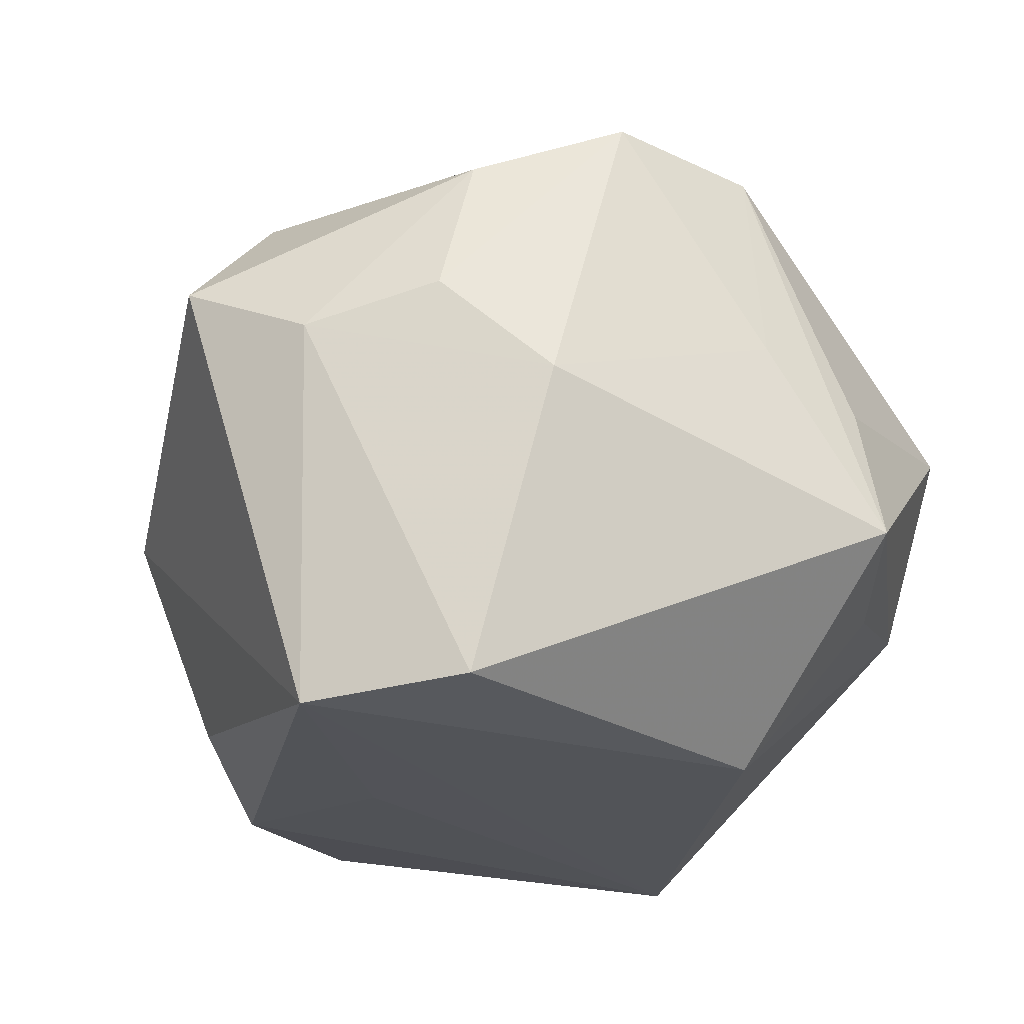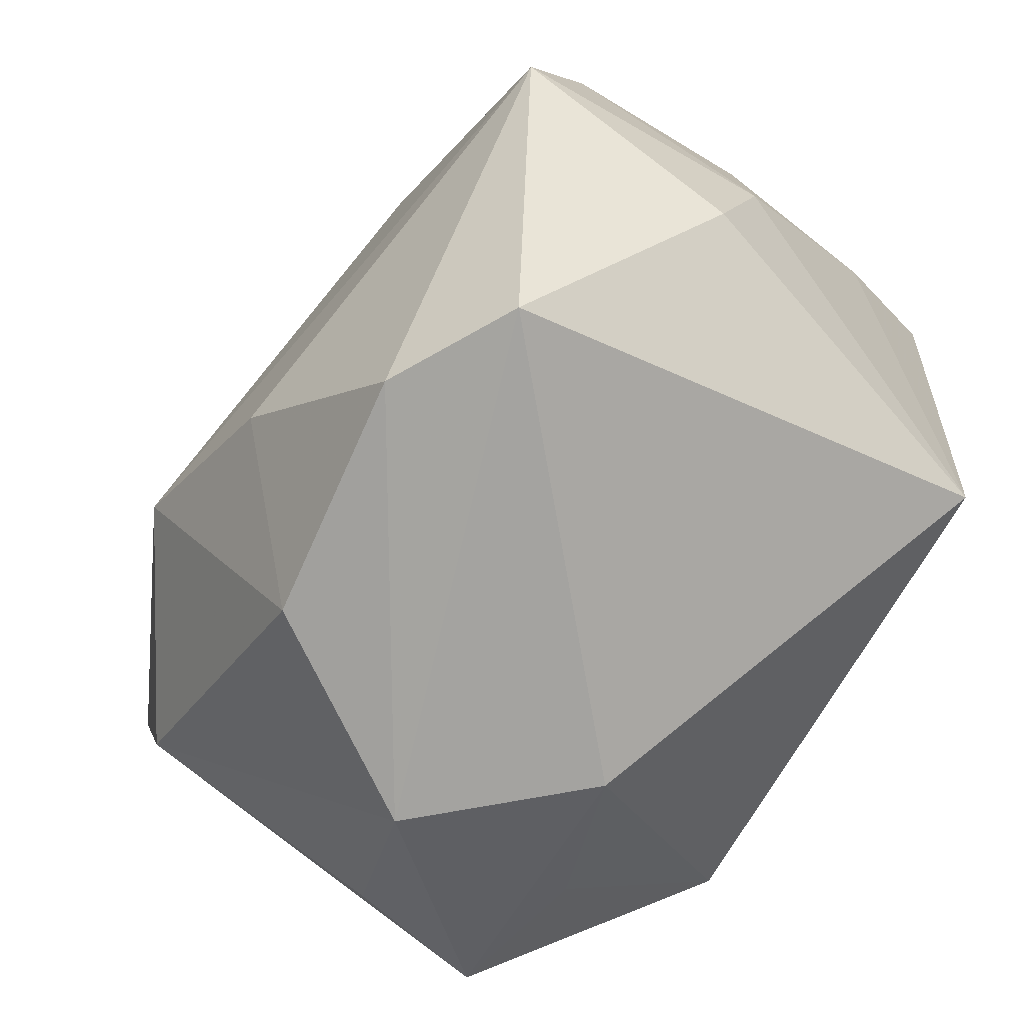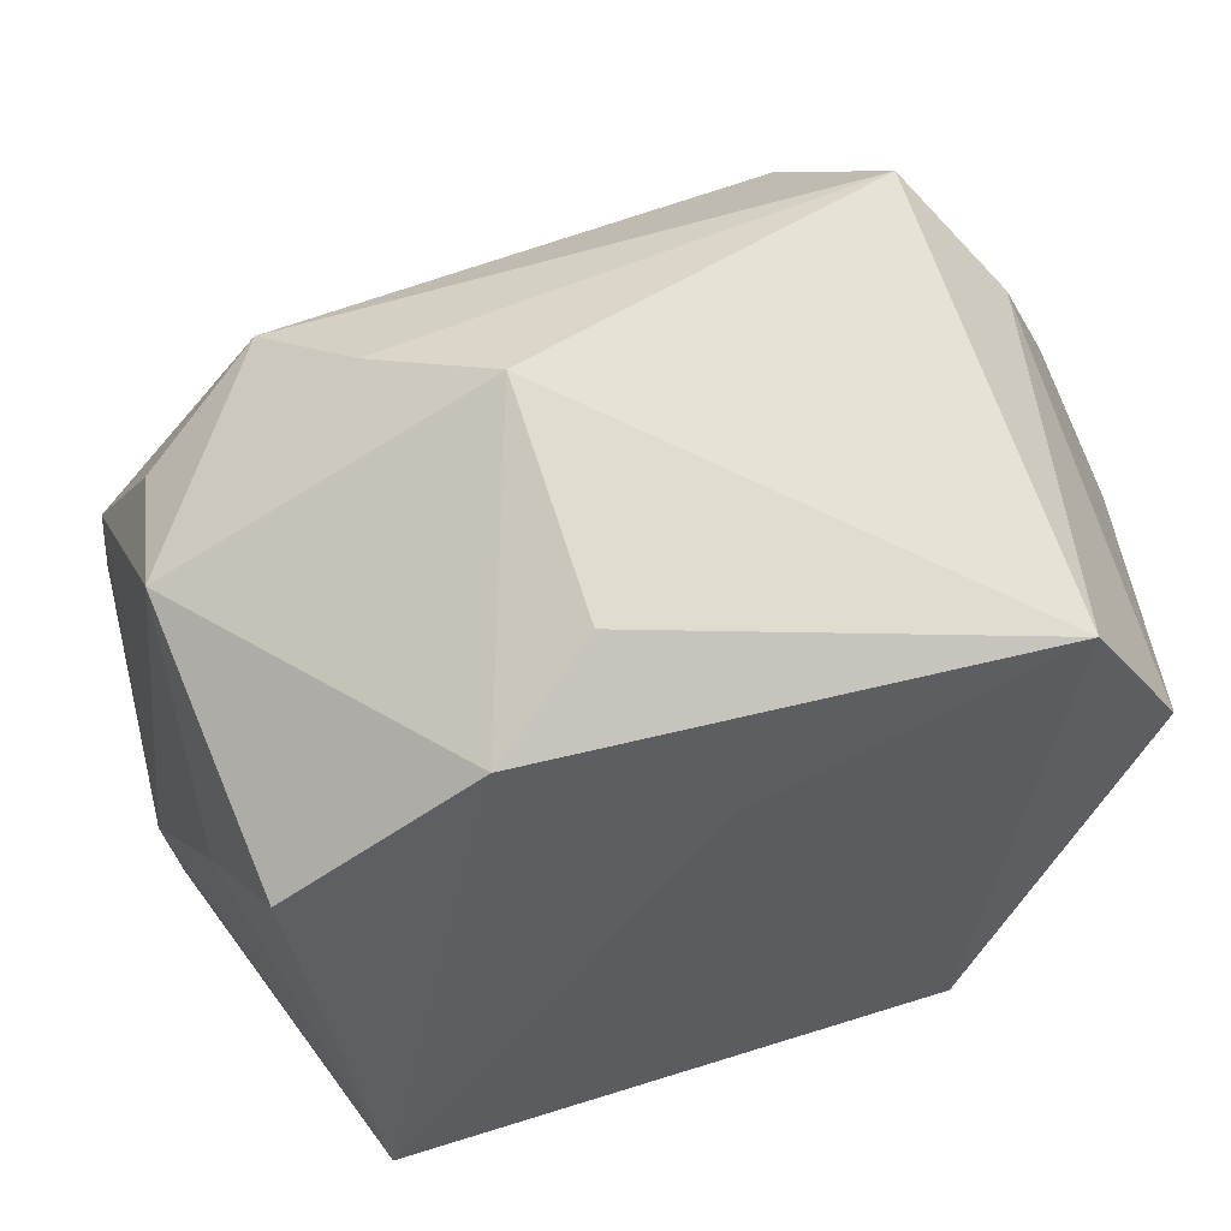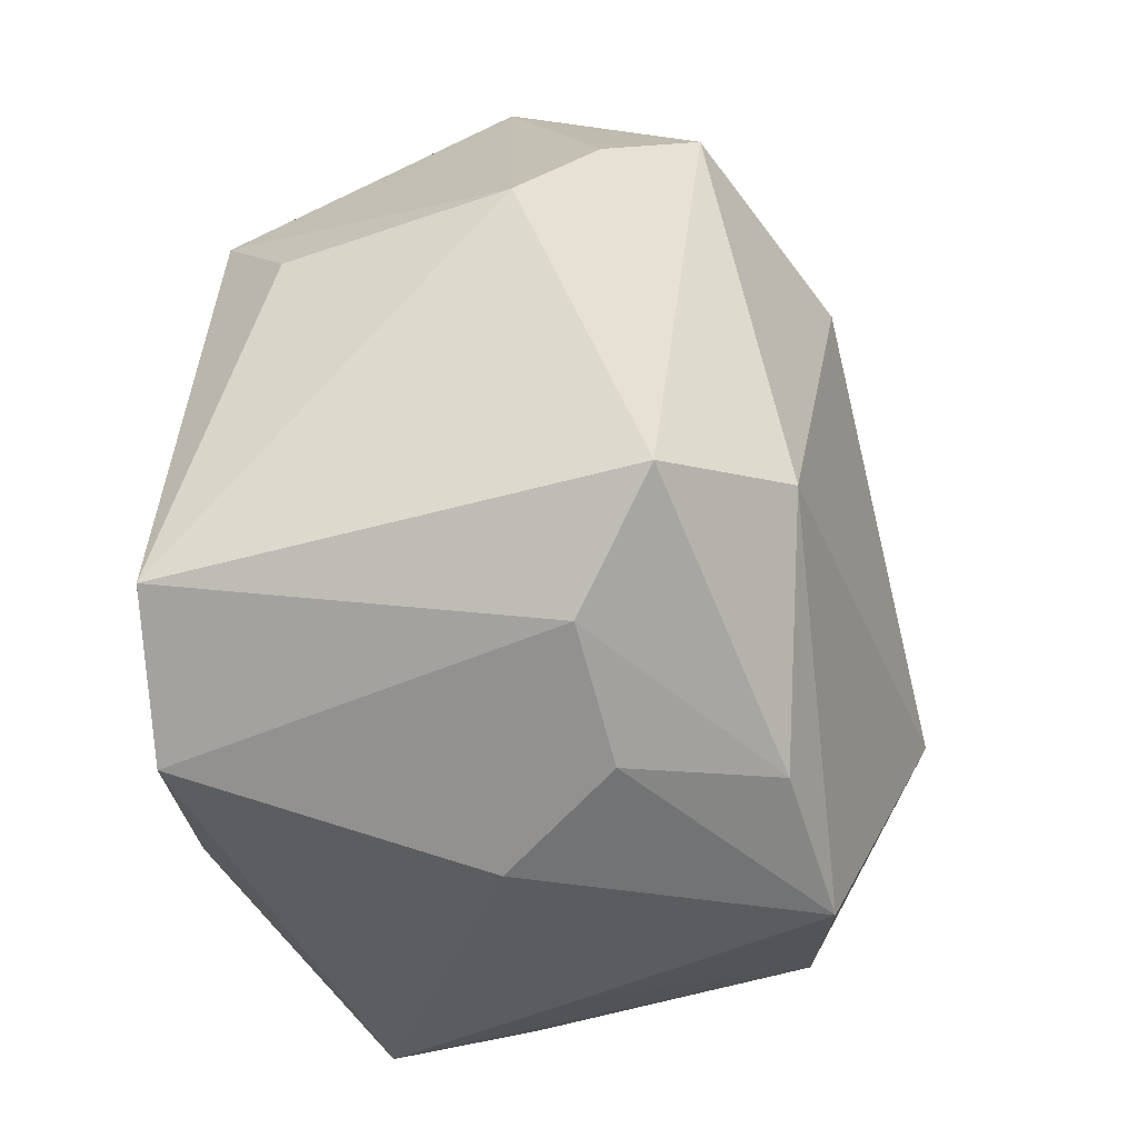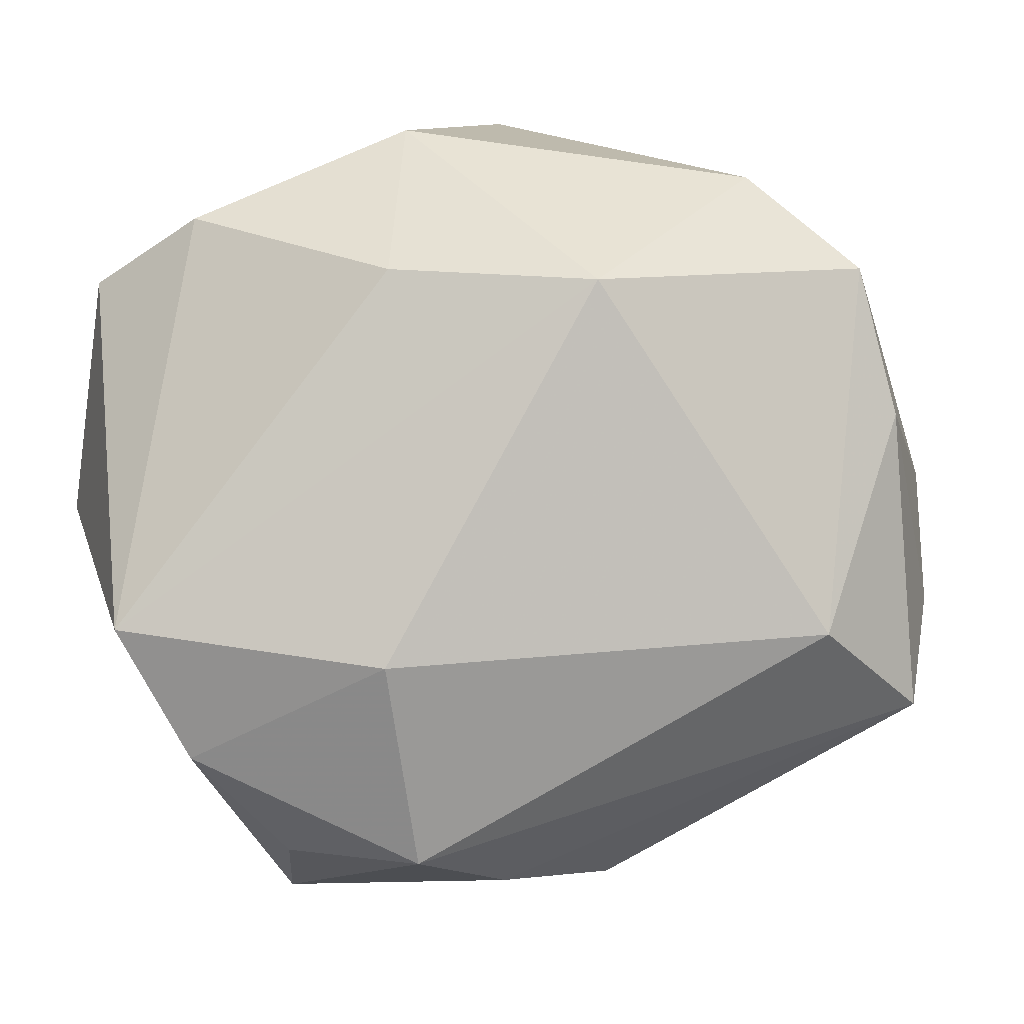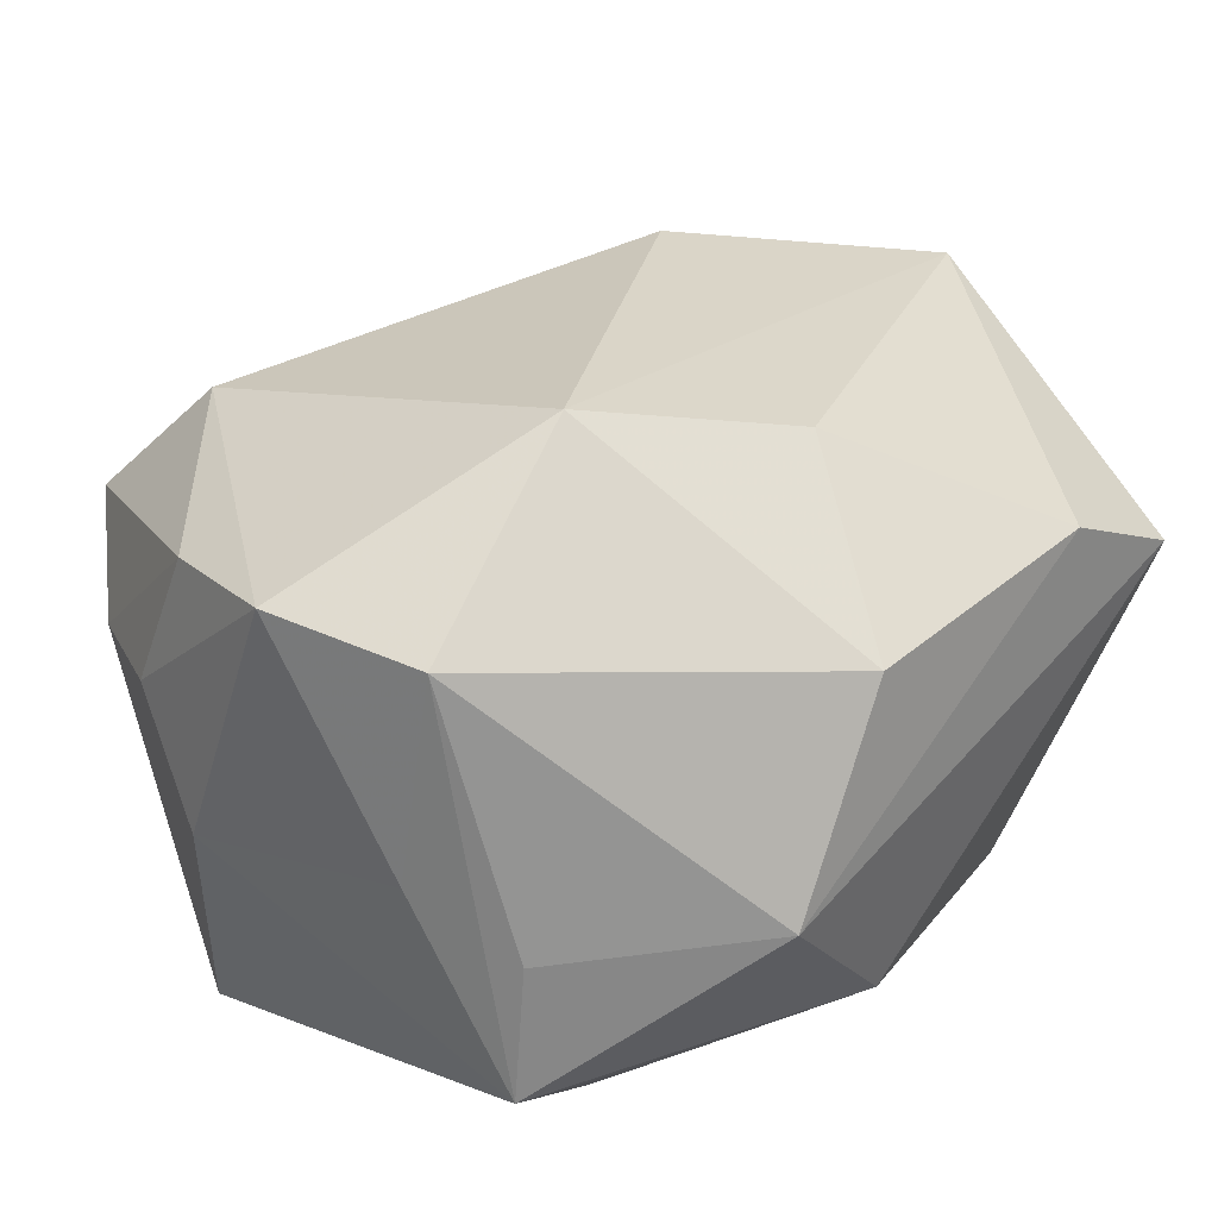
<metadata>
{"format":"obj","ext":"obj","renderer":"f3d","projection":"perspective","resolution":1024,"background":"white","views":[{"elev":-23.1,"azim":-106.6,"up":"+Z"},{"elev":-73.1,"azim":62.7,"up":"+Y"},{"elev":49.9,"azim":166.3,"up":"+Y"},{"elev":47.2,"azim":-88.0,"up":"+Y"},{"elev":74.8,"azim":150.7,"up":"+Z"},{"elev":39.8,"azim":-47.1,"up":"+Z"}]}
</metadata>
<code>
v -0.02699 0.02795 -0.02903
v 0.03627 0.02136 0.00852
v 0.0097 0.03712 -0.002128
v -0.03118 0.02963 0.00439
v 0.03897 -0.02128 0.002119
v -0.03501 0.01533 -0.02772
v -0.01708 0.03025 0.02125
v -0.02319 0.03876 0.009993
v -0.03611 -0.0228 -0.01112
v 0.04036 -0.009876 -0.001435
v 0.002678 -0.01822 0.03065
v -0.03381 0.01503 0.02116
v 0.0402 0.01036 0.01563
v -0.007933 -0.03594 -0.01052
v 0.01672 0.02369 -0.02743
v 0.03315 0.01077 -0.02596
v -0.03983 0.009407 -0.0008184
v -0.01914 -0.03637 0.00428
v -0.01288 -0.006526 0.03482
v 0.0263 -0.03637 0.01565
v -0.01979 -0.01493 -0.02903
v 0.01943 0.03367 0.004964
v -0.03714 0.001805 0.02554
v -0.03629 0.01878 0.007795
v -0.03281 -0.01181 0.0245
v -0.001028 0.01527 -0.02888
v -0.00712 -0.03357 0.02121
v 0.01539 -0.03492 0.0225
v 0.02071 0.01392 0.02613
v -0.03666 -0.0118 0.005328
v 0.02672 -0.02318 -0.02903
v 0.04062 -0.00252 0.02167
v 0.02622 0.02929 0.01361
v 0.007826 0.02994 -0.02149
v -0.03357 -0.02161 0.001243
v 0.03668 0.00463 -0.01623
v -0.02203 -0.02673 -0.01426
v 0.0378 0.02269 -0.003699
f 21 9 6
f 18 9 14
f 21 31 14
f 15 31 26
f 17 6 9
f 5 31 10
f 15 38 16
f 16 31 15
f 20 14 31
f 20 31 5
f 20 28 18
f 18 14 20
f 18 28 27
f 27 25 18
f 35 9 18
f 18 25 35
f 35 25 9
f 25 27 19
f 37 9 21
f 21 14 37
f 37 14 9
f 38 33 2
f 3 38 15
f 25 19 23
f 38 10 36
f 36 16 38
f 36 10 31
f 31 16 36
f 11 27 28
f 11 19 27
f 5 10 32
f 32 20 5
f 28 20 32
f 32 11 28
f 29 19 32
f 19 11 32
f 22 33 38
f 38 3 22
f 15 26 1
f 21 6 1
f 1 31 21
f 1 26 31
f 3 1 8
f 33 22 8
f 8 22 3
f 30 17 9
f 30 23 17
f 9 25 30
f 25 23 30
f 38 2 13
f 13 10 38
f 13 32 10
f 13 2 33
f 13 33 29
f 29 32 13
f 34 3 15
f 15 1 34
f 34 1 3
f 29 33 7
f 33 8 7
f 7 19 29
f 7 8 12
f 12 23 7
f 7 23 19
f 12 8 4
f 6 17 4
f 4 1 6
f 4 8 1
f 12 4 24
f 24 4 17
f 24 23 12
f 17 23 24

</code>
